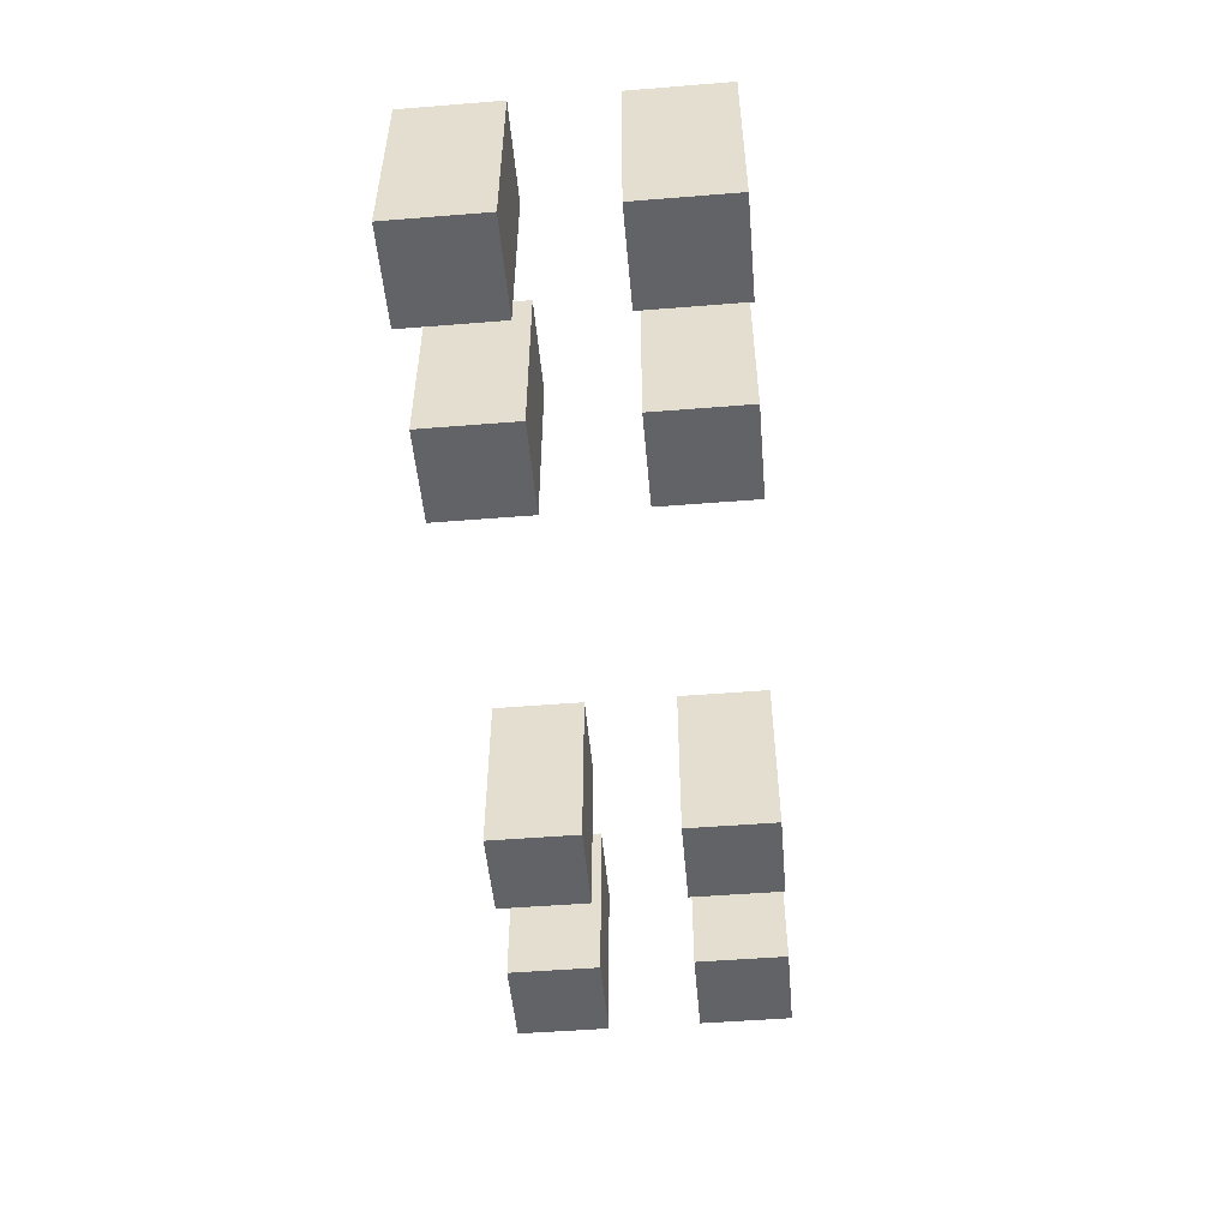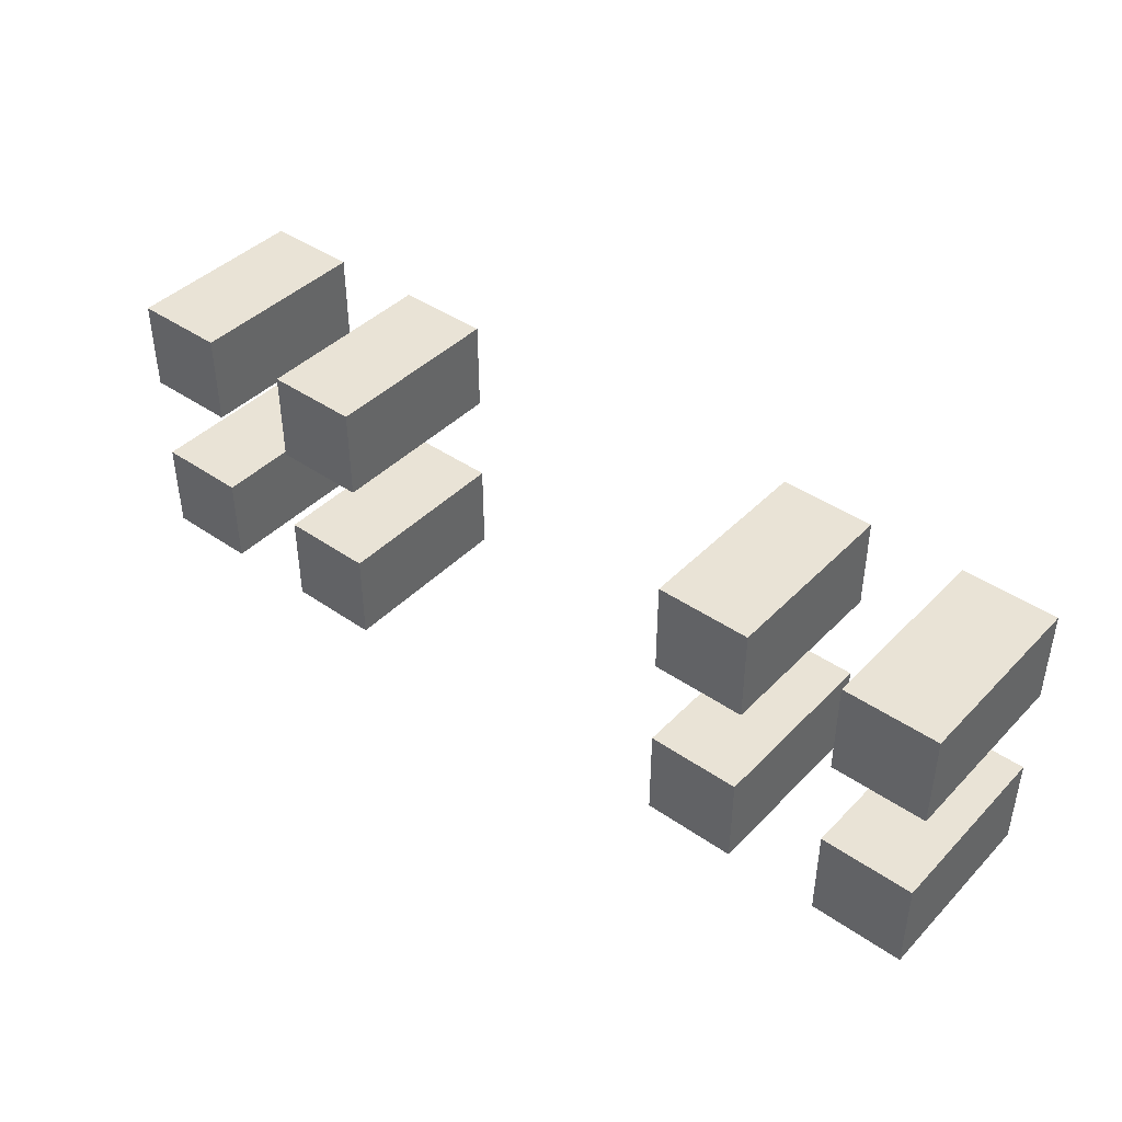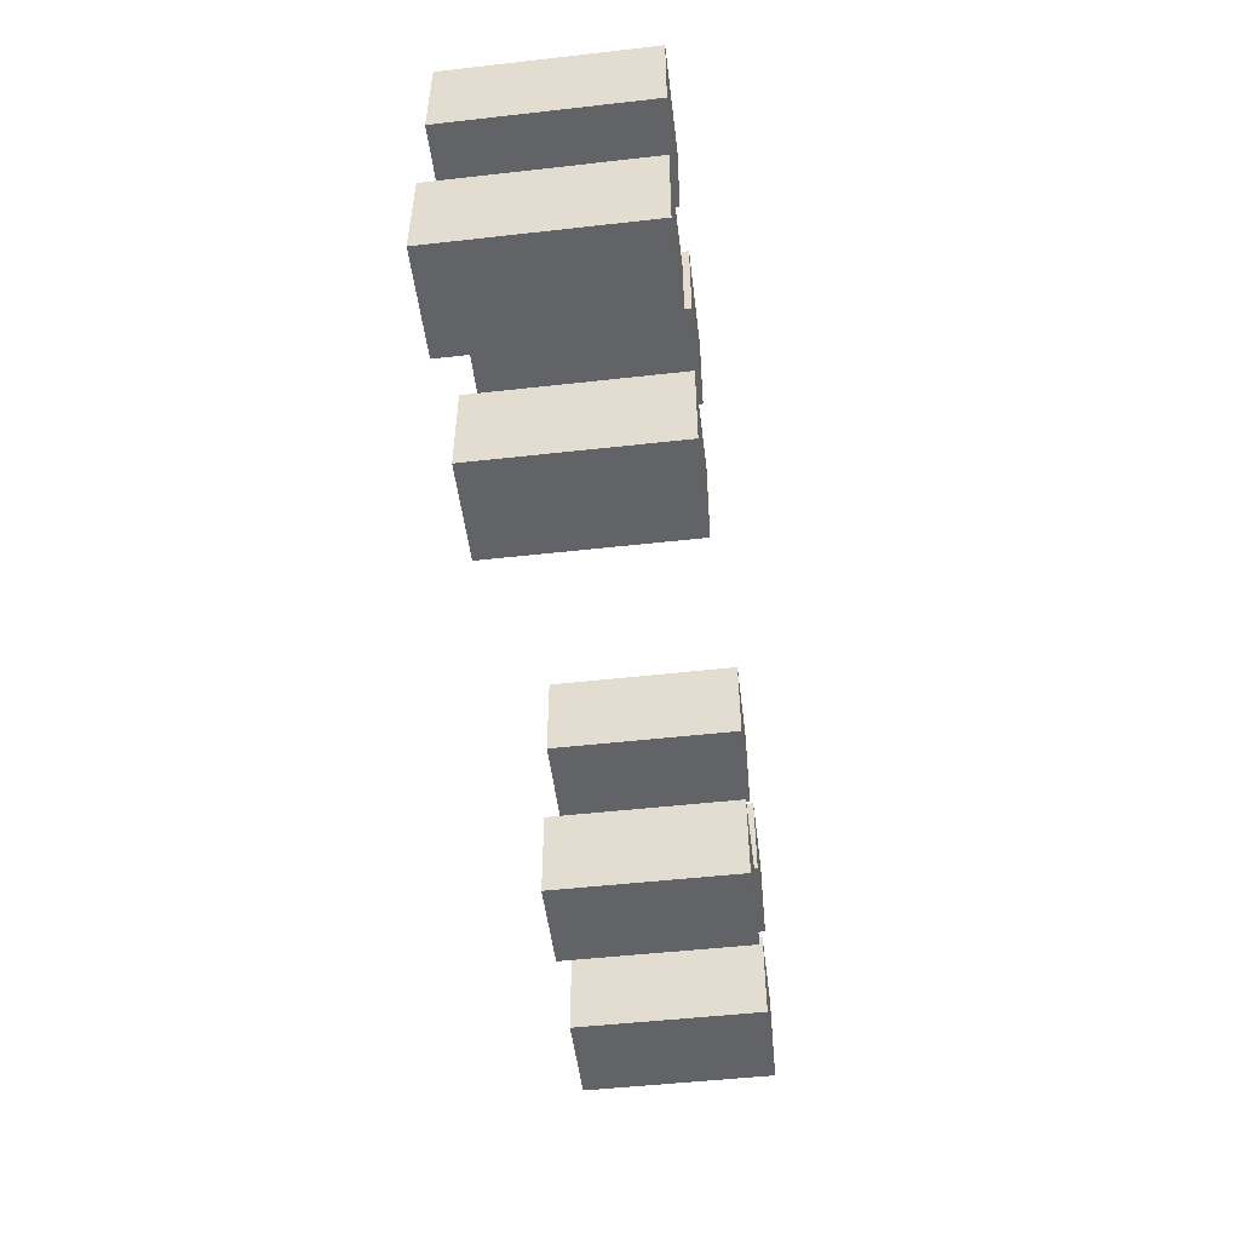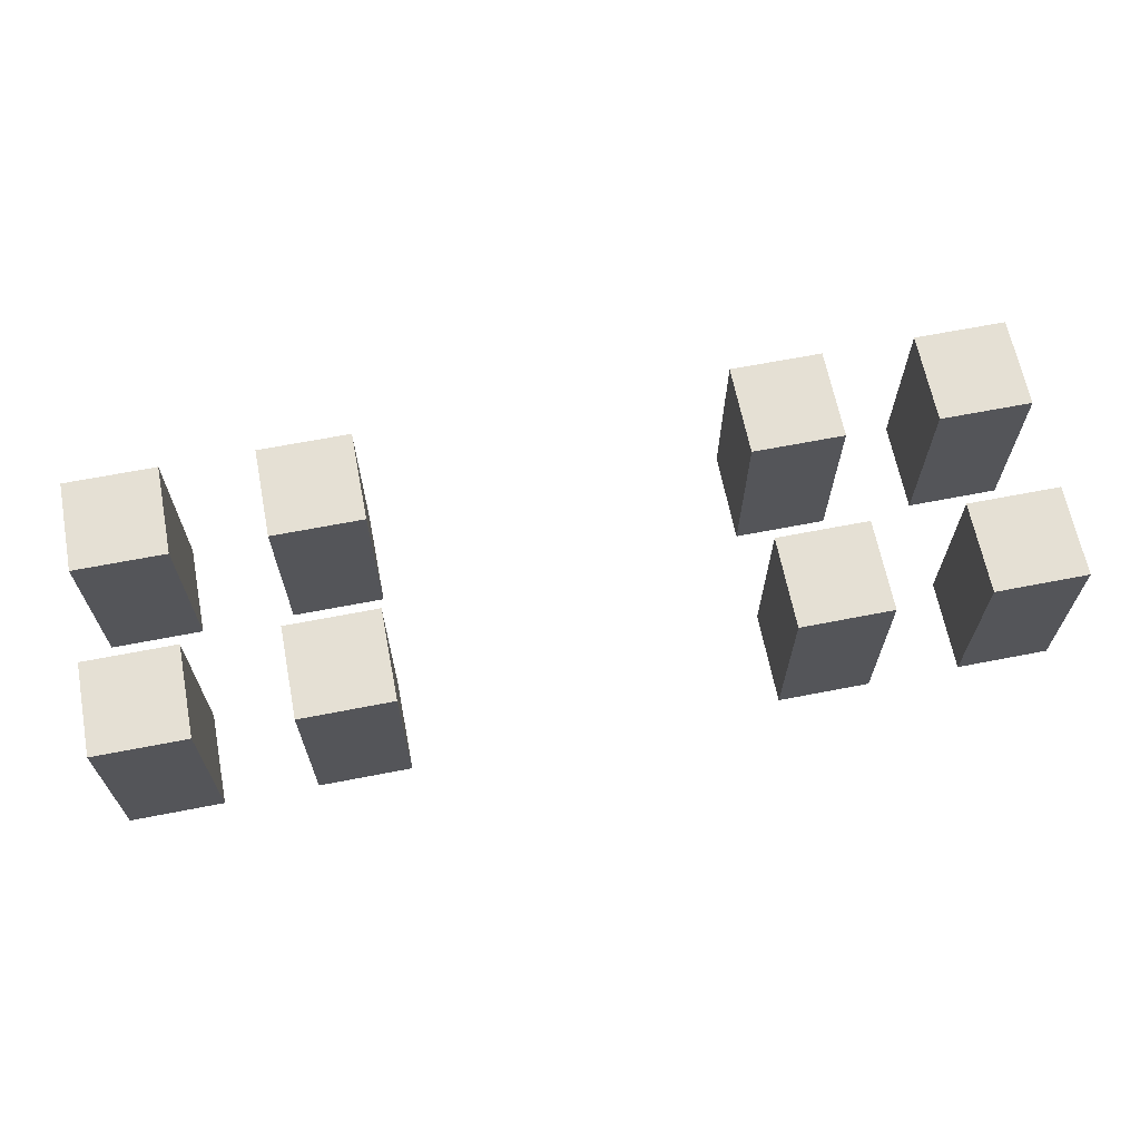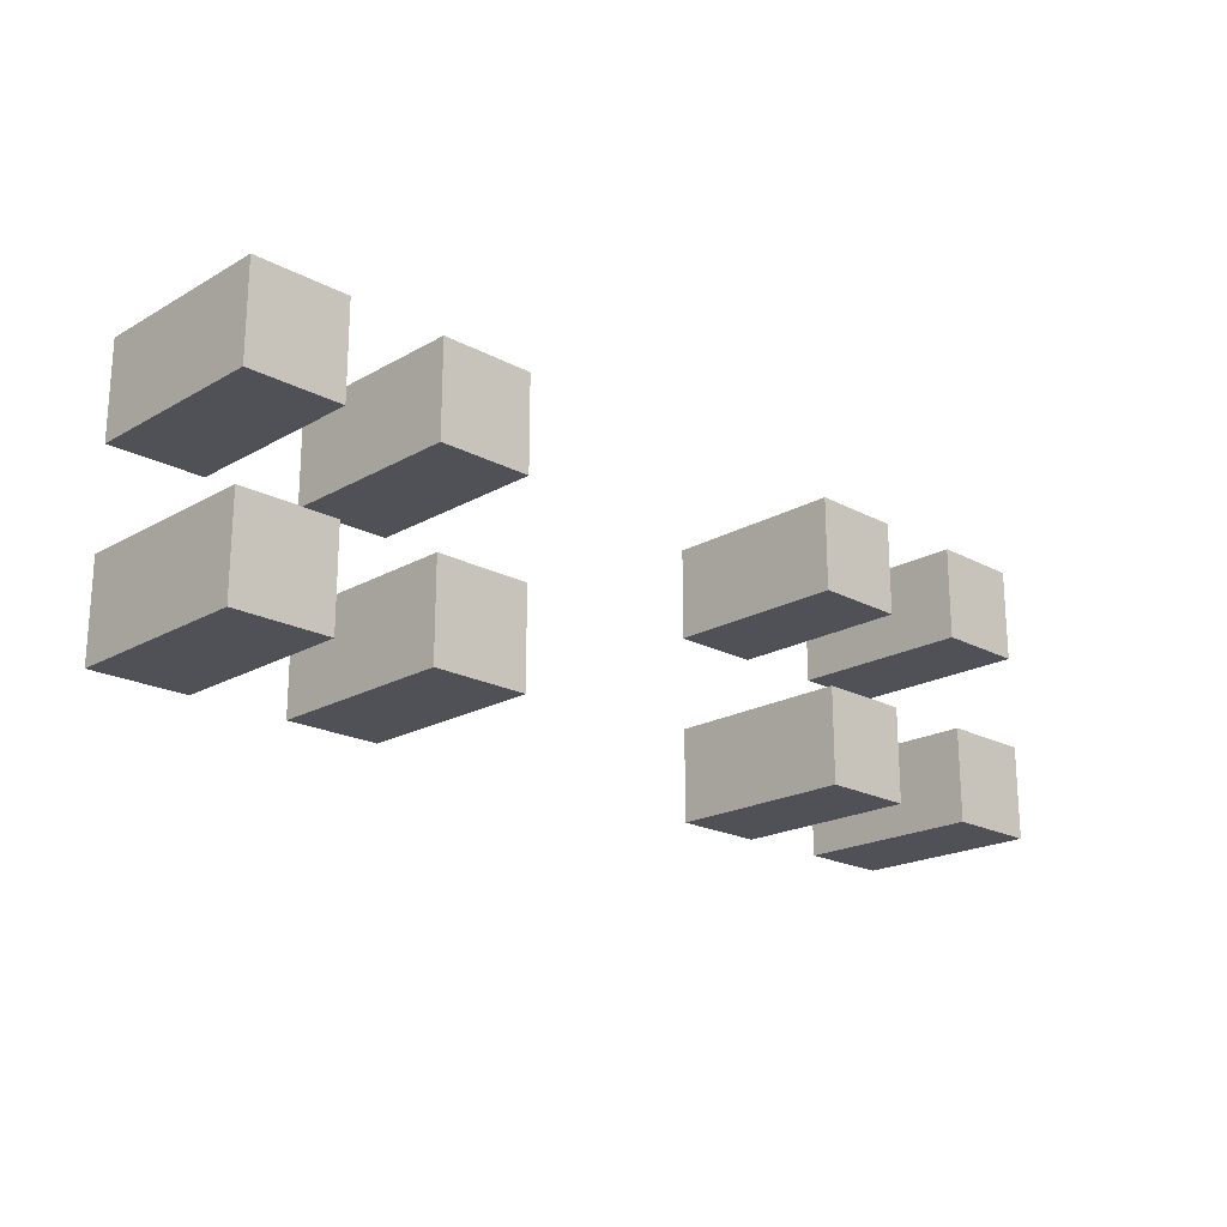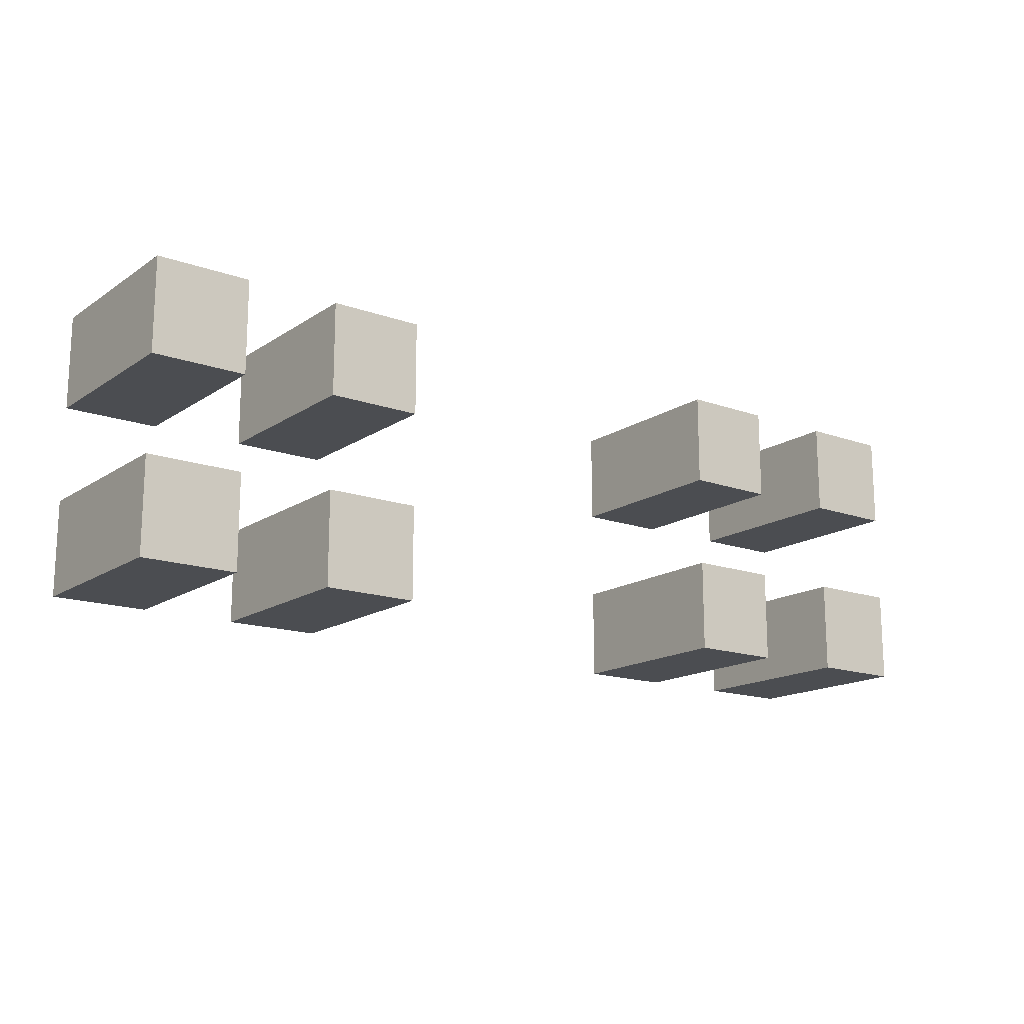
<metadata>
{"format":"obj","ext":"obj","renderer":"f3d","projection":"perspective","resolution":1024,"background":"white","views":[{"elev":-50.8,"azim":95.0,"up":"+Y"},{"elev":42.0,"azim":39.8,"up":"+Z"},{"elev":-50.8,"azim":97.0,"up":"+Z"},{"elev":65.3,"azim":-11.1,"up":"+Y"},{"elev":-20.3,"azim":-44.2,"up":"+Z"},{"elev":-15.8,"azim":143.4,"up":"+Z"}]}
</metadata>
<code>
o Pirulini viti
g pb-MergedObject-249944
v -0.055 0.005 0.1025
v -0.0575 0.005 0.1025
v -0.055 0.01 0.1025
v -0.0575 0.01 0.1025
v -0.0575 0.005 0.1025
v -0.0575 0.005 0.1
v -0.0575 0.01 0.1025
v -0.0575 0.01 0.1
v -0.0575 0.005 0.1
v -0.055 0.005 0.1
v -0.0575 0.01 0.1
v -0.055 0.01 0.1
v -0.055 0.005 0.1
v -0.055 0.005 0.1025
v -0.055 0.01 0.1
v -0.055 0.01 0.1025
v -0.055 0.01 0.1025
v -0.0575 0.01 0.1025
v -0.055 0.01 0.1
v -0.0575 0.01 0.1
v -0.055 0.005 0.1
v -0.0575 0.005 0.1
v -0.055 0.005 0.1025
v -0.0575 0.005 0.1025
v -0.05 0.005 0.1075
v -0.0525 0.005 0.1075
v -0.05 0.01 0.1075
v -0.0525 0.01 0.1075
v -0.0525 0.005 0.1075
v -0.0525 0.005 0.105
v -0.0525 0.01 0.1075
v -0.0525 0.01 0.105
v -0.0525 0.005 0.105
v -0.05 0.005 0.105
v -0.0525 0.01 0.105
v -0.05 0.01 0.105
v -0.05 0.005 0.105
v -0.05 0.005 0.1075
v -0.05 0.01 0.105
v -0.05 0.01 0.1075
v -0.05 0.01 0.1075
v -0.0525 0.01 0.1075
v -0.05 0.01 0.105
v -0.0525 0.01 0.105
v -0.05 0.005 0.105
v -0.0525 0.005 0.105
v -0.05 0.005 0.1075
v -0.0525 0.005 0.1075
v -0.0725 0.005 0.1025
v -0.075 0.005 0.1025
v -0.0725 0.01 0.1025
v -0.075 0.01 0.1025
v -0.075 0.005 0.1025
v -0.075 0.005 0.1
v -0.075 0.01 0.1025
v -0.075 0.01 0.1
v -0.075 0.005 0.1
v -0.0725 0.005 0.1
v -0.075 0.01 0.1
v -0.0725 0.01 0.1
v -0.0725 0.005 0.1
v -0.0725 0.005 0.1025
v -0.0725 0.01 0.1
v -0.0725 0.01 0.1025
v -0.0725 0.01 0.1025
v -0.075 0.01 0.1025
v -0.0725 0.01 0.1
v -0.075 0.01 0.1
v -0.0725 0.005 0.1
v -0.075 0.005 0.1
v -0.0725 0.005 0.1025
v -0.075 0.005 0.1025
v -0.055 0.005 0.1075
v -0.0575 0.005 0.1075
v -0.055 0.01 0.1075
v -0.0575 0.01 0.1075
v -0.0575 0.005 0.1075
v -0.0575 0.005 0.105
v -0.0575 0.01 0.1075
v -0.0575 0.01 0.105
v -0.0575 0.005 0.105
v -0.055 0.005 0.105
v -0.0575 0.01 0.105
v -0.055 0.01 0.105
v -0.055 0.005 0.105
v -0.055 0.005 0.1075
v -0.055 0.01 0.105
v -0.055 0.01 0.1075
v -0.055 0.01 0.1075
v -0.0575 0.01 0.1075
v -0.055 0.01 0.105
v -0.0575 0.01 0.105
v -0.055 0.005 0.105
v -0.0575 0.005 0.105
v -0.055 0.005 0.1075
v -0.0575 0.005 0.1075
v -0.0725 0.005 0.1075
v -0.075 0.005 0.1075
v -0.0725 0.01 0.1075
v -0.075 0.01 0.1075
v -0.075 0.005 0.1075
v -0.075 0.005 0.105
v -0.075 0.01 0.1075
v -0.075 0.01 0.105
v -0.075 0.005 0.105
v -0.0725 0.005 0.105
v -0.075 0.01 0.105
v -0.0725 0.01 0.105
v -0.0725 0.005 0.105
v -0.0725 0.005 0.1075
v -0.0725 0.01 0.105
v -0.0725 0.01 0.1075
v -0.0725 0.01 0.1075
v -0.075 0.01 0.1075
v -0.0725 0.01 0.105
v -0.075 0.01 0.105
v -0.0725 0.005 0.105
v -0.075 0.005 0.105
v -0.0725 0.005 0.1075
v -0.075 0.005 0.1075
v -0.0675 0.005 0.1075
v -0.07 0.005 0.1075
v -0.0675 0.01 0.1075
v -0.07 0.01 0.1075
v -0.07 0.005 0.1075
v -0.07 0.005 0.105
v -0.07 0.01 0.1075
v -0.07 0.01 0.105
v -0.07 0.005 0.105
v -0.0675 0.005 0.105
v -0.07 0.01 0.105
v -0.0675 0.01 0.105
v -0.0675 0.005 0.105
v -0.0675 0.005 0.1075
v -0.0675 0.01 0.105
v -0.0675 0.01 0.1075
v -0.0675 0.01 0.1075
v -0.07 0.01 0.1075
v -0.0675 0.01 0.105
v -0.07 0.01 0.105
v -0.0675 0.005 0.105
v -0.07 0.005 0.105
v -0.0675 0.005 0.1075
v -0.07 0.005 0.1075
v -0.05 0.005 0.1025
v -0.0525 0.005 0.1025
v -0.05 0.01 0.1025
v -0.0525 0.01 0.1025
v -0.0525 0.005 0.1025
v -0.0525 0.005 0.1
v -0.0525 0.01 0.1025
v -0.0525 0.01 0.1
v -0.0525 0.005 0.1
v -0.05 0.005 0.1
v -0.0525 0.01 0.1
v -0.05 0.01 0.1
v -0.05 0.005 0.1
v -0.05 0.005 0.1025
v -0.05 0.01 0.1
v -0.05 0.01 0.1025
v -0.05 0.01 0.1025
v -0.0525 0.01 0.1025
v -0.05 0.01 0.1
v -0.0525 0.01 0.1
v -0.05 0.005 0.1
v -0.0525 0.005 0.1
v -0.05 0.005 0.1025
v -0.0525 0.005 0.1025
v -0.0675 0.005 0.1025
v -0.07 0.005 0.1025
v -0.0675 0.01 0.1025
v -0.07 0.01 0.1025
v -0.07 0.005 0.1025
v -0.07 0.005 0.1
v -0.07 0.01 0.1025
v -0.07 0.01 0.1
v -0.07 0.005 0.1
v -0.0675 0.005 0.1
v -0.07 0.01 0.1
v -0.0675 0.01 0.1
v -0.0675 0.005 0.1
v -0.0675 0.005 0.1025
v -0.0675 0.01 0.1
v -0.0675 0.01 0.1025
v -0.0675 0.01 0.1025
v -0.07 0.01 0.1025
v -0.0675 0.01 0.1
v -0.07 0.01 0.1
v -0.0675 0.005 0.1
v -0.07 0.005 0.1
v -0.0675 0.005 0.1025
v -0.07 0.005 0.1025
g pb-MergedObject-249944
f 3 4 2 1
f 7 8 6 5
f 11 12 10 9
f 15 16 14 13
f 19 20 18 17
f 23 24 22 21
f 27 28 26 25
f 31 32 30 29
f 35 36 34 33
f 39 40 38 37
f 43 44 42 41
f 47 48 46 45
f 51 52 50 49
f 55 56 54 53
f 59 60 58 57
f 63 64 62 61
f 67 68 66 65
f 71 72 70 69
f 75 76 74 73
f 79 80 78 77
f 83 84 82 81
f 87 88 86 85
f 91 92 90 89
f 95 96 94 93
f 99 100 98 97
f 103 104 102 101
f 107 108 106 105
f 111 112 110 109
f 115 116 114 113
f 119 120 118 117
f 123 124 122 121
f 127 128 126 125
f 131 132 130 129
f 135 136 134 133
f 139 140 138 137
f 143 144 142 141
f 147 148 146 145
f 151 152 150 149
f 155 156 154 153
f 159 160 158 157
f 163 164 162 161
f 167 168 166 165
f 171 172 170 169
f 175 176 174 173
f 179 180 178 177
f 183 184 182 181
f 187 188 186 185
f 191 192 190 189

</code>
